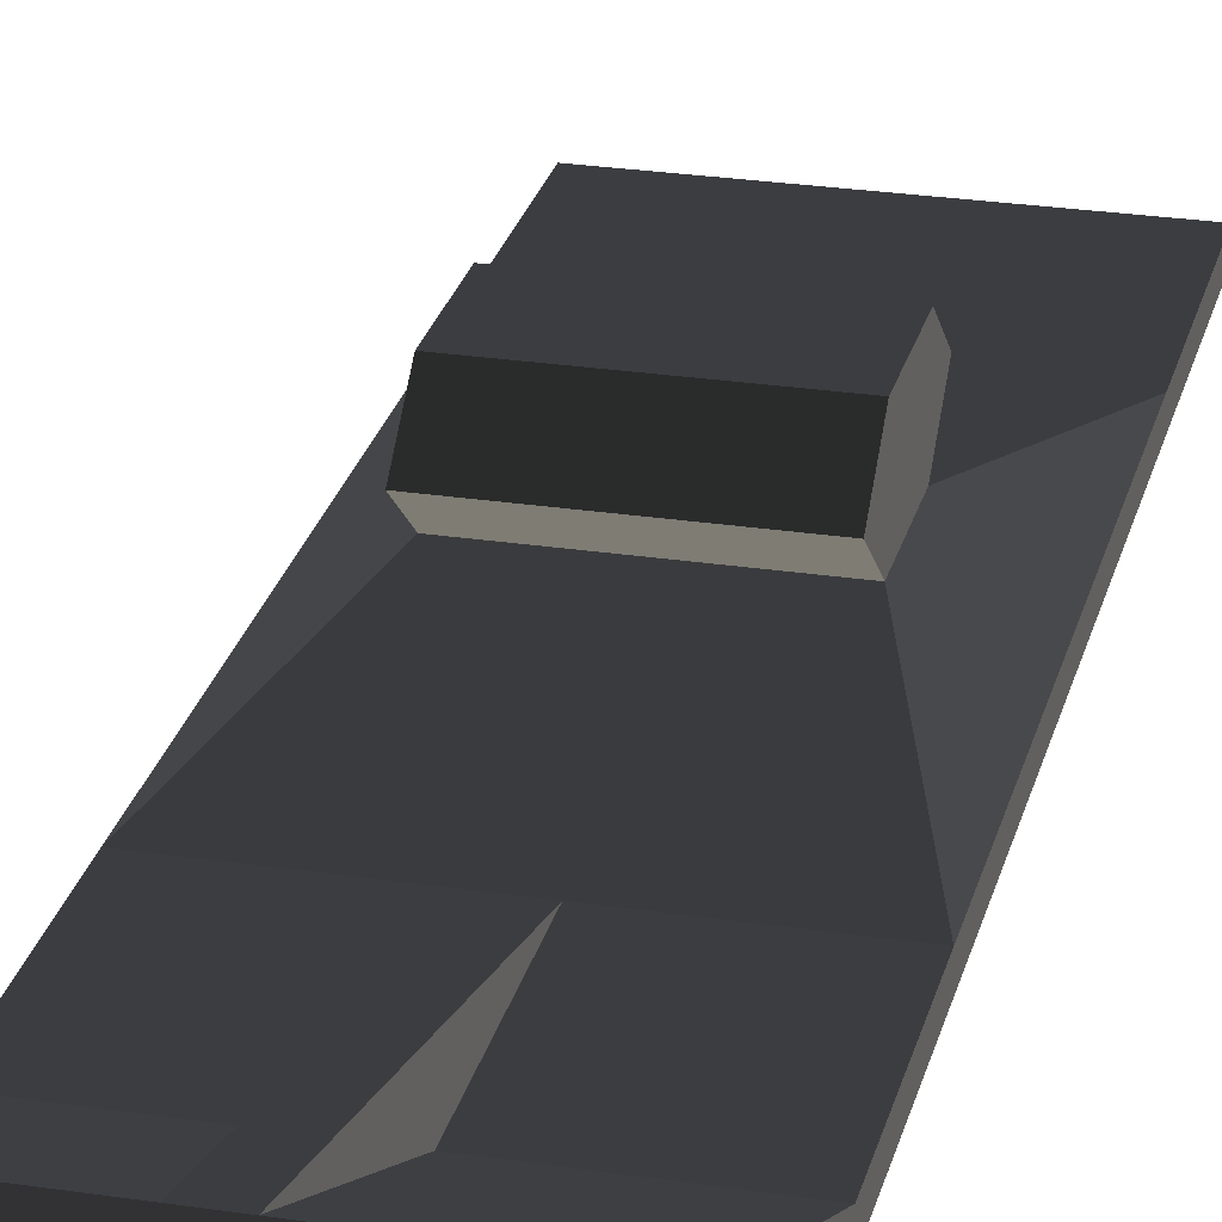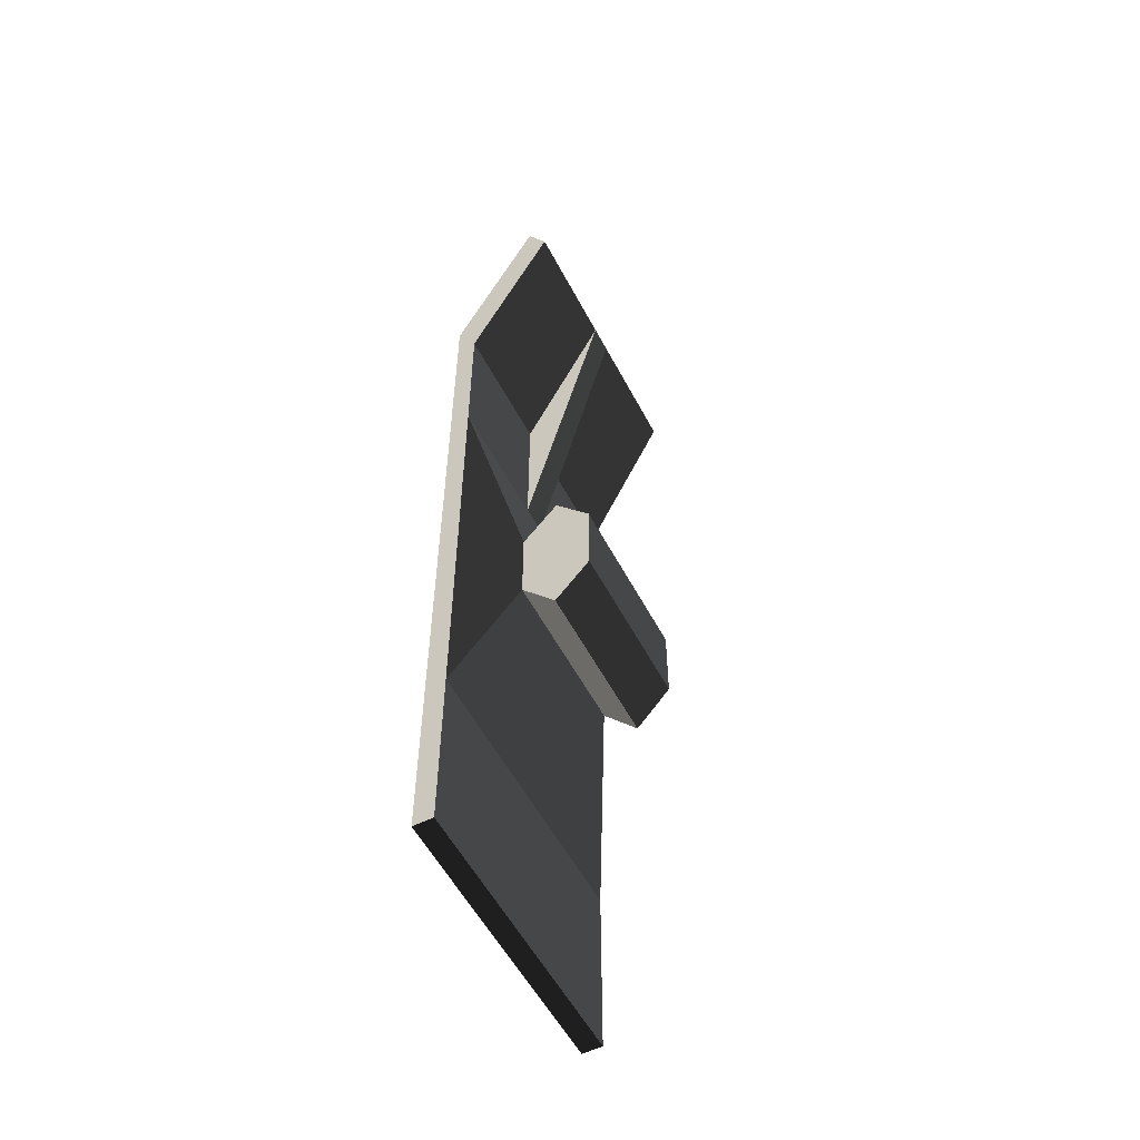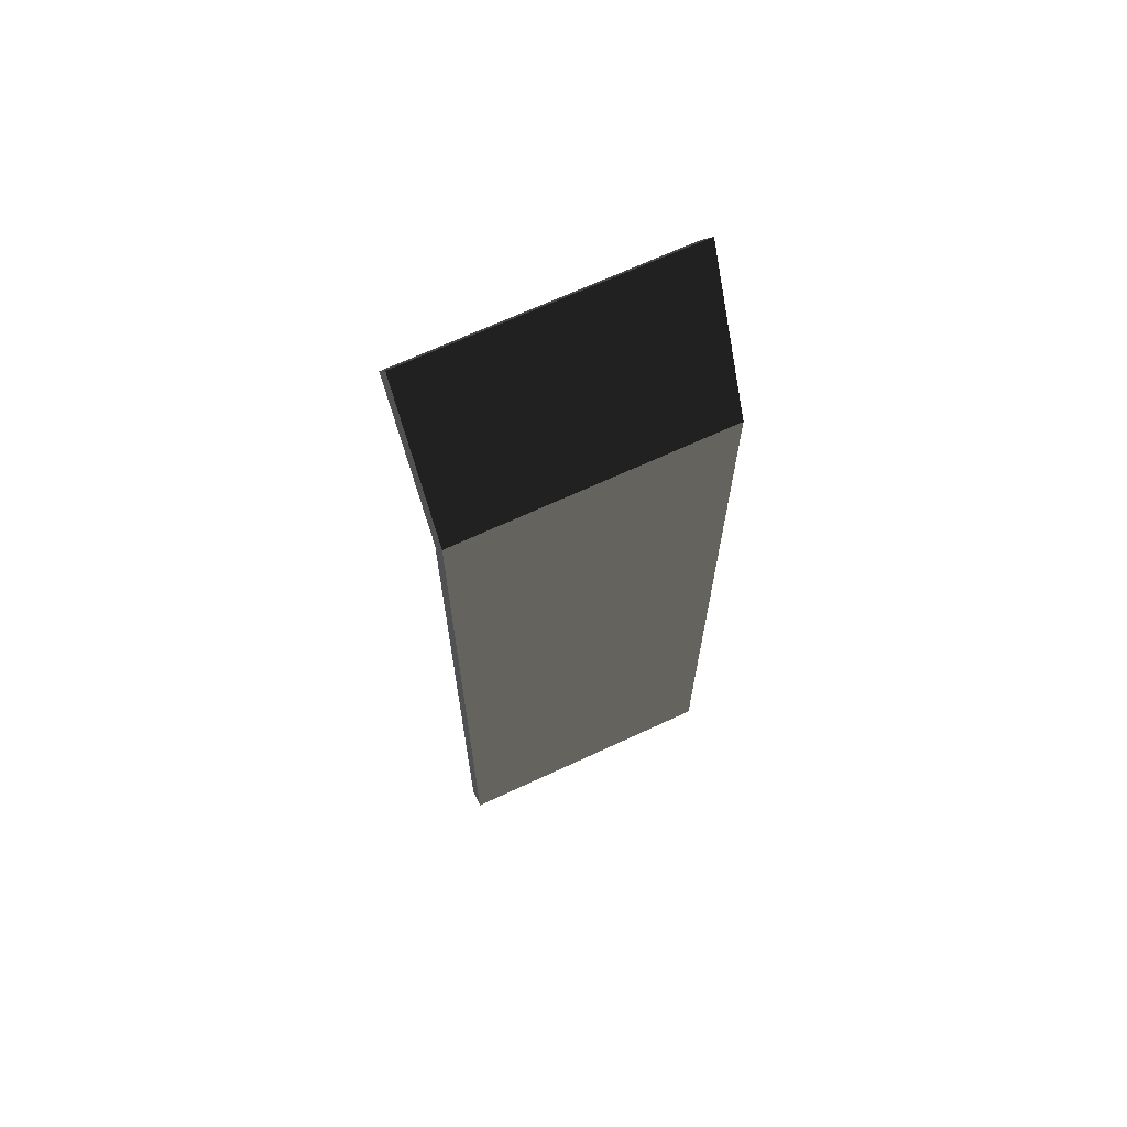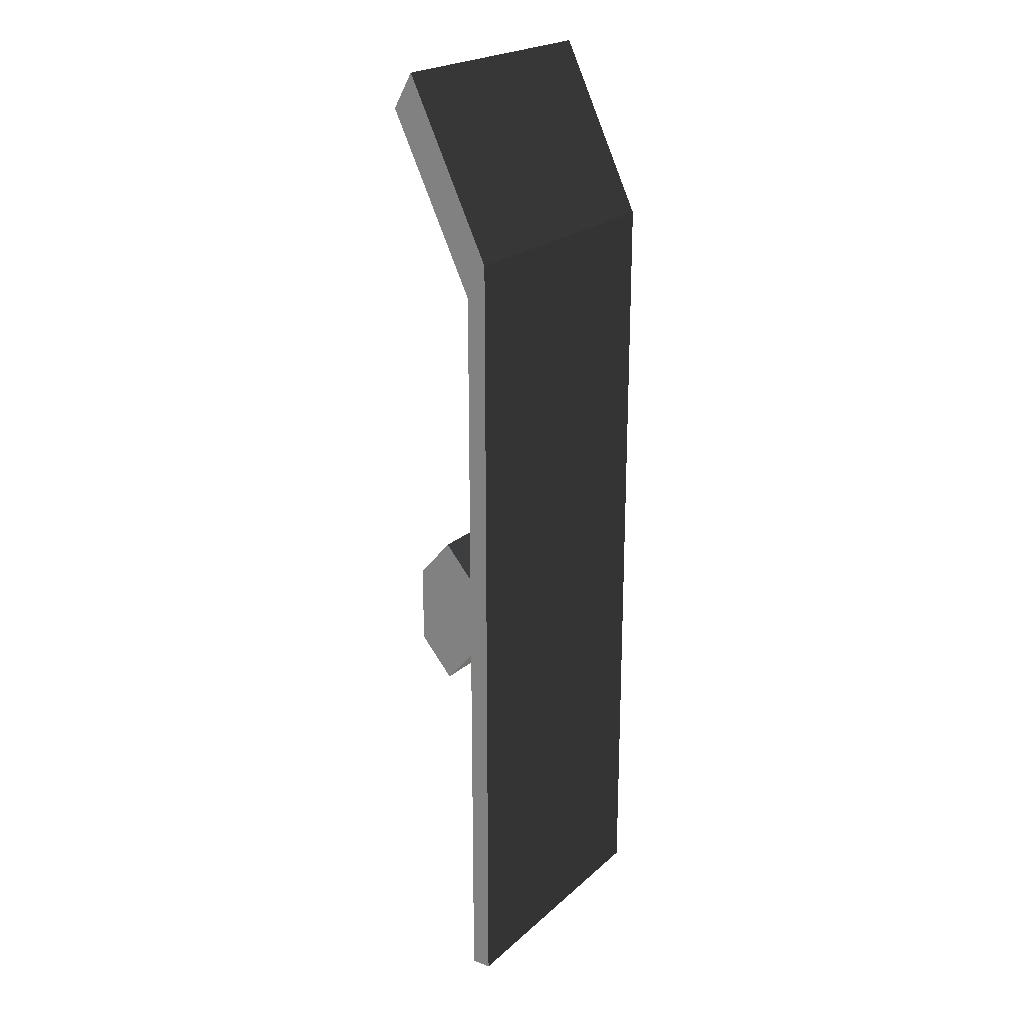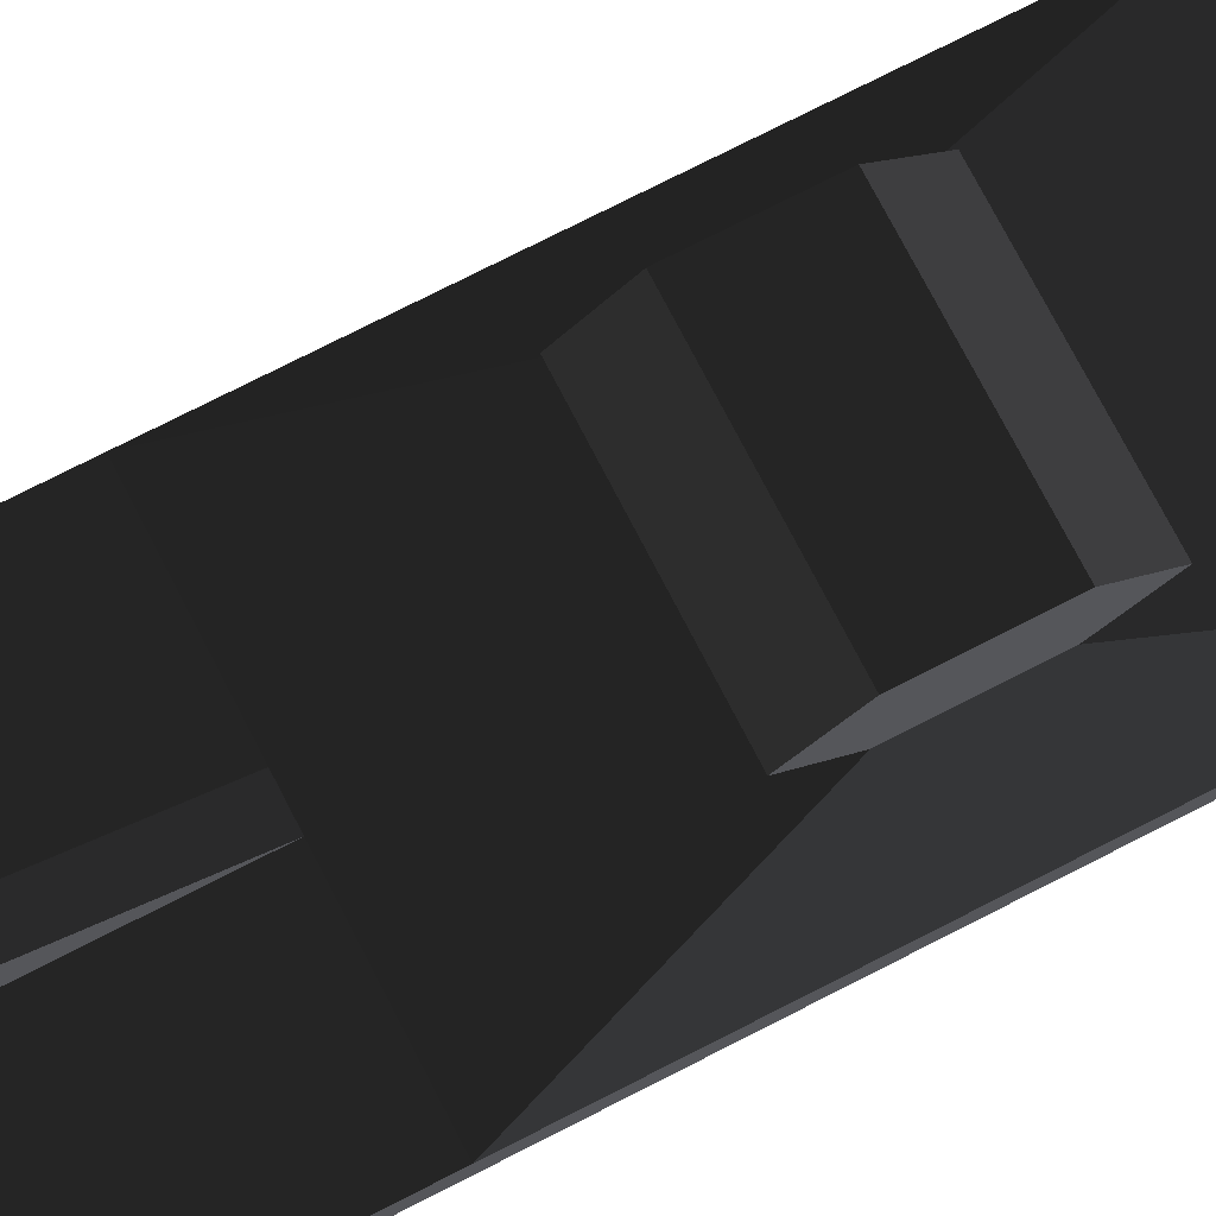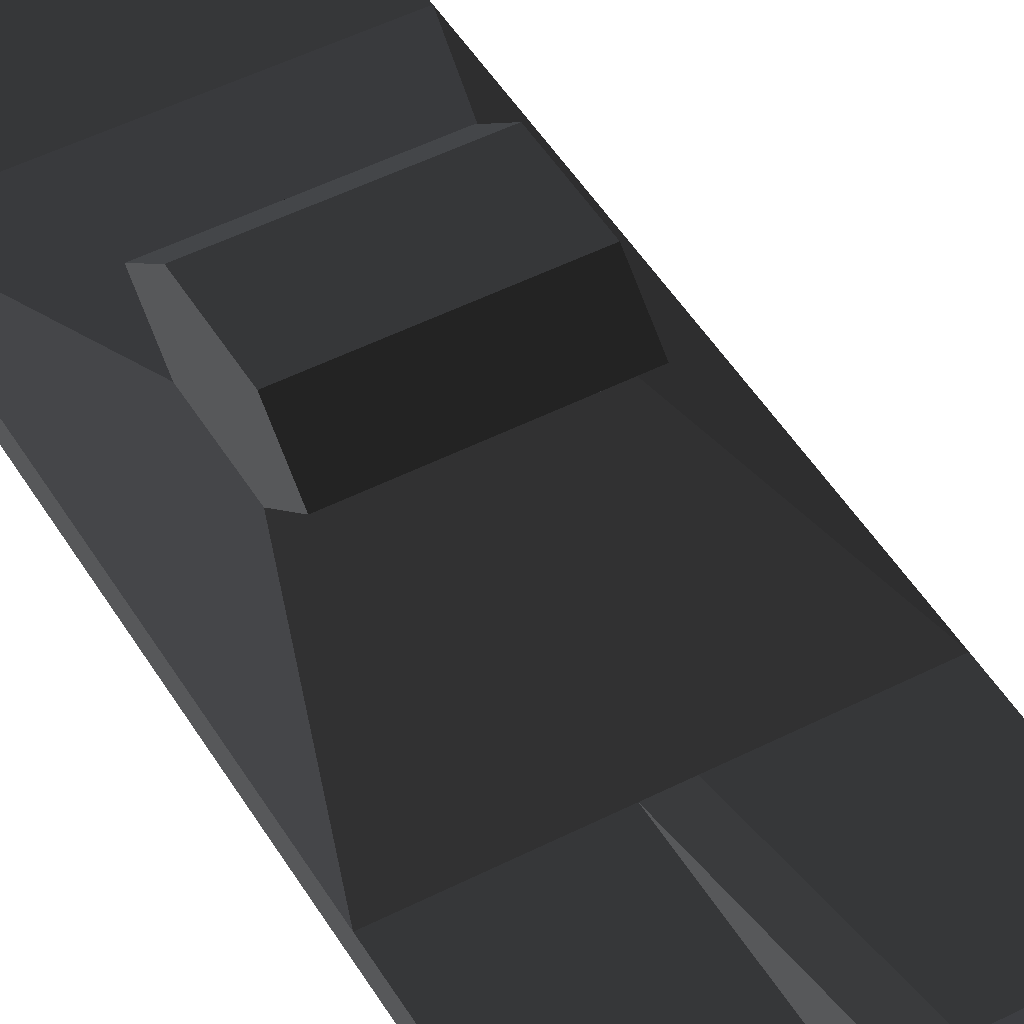
<metadata>
{"format":"obj","ext":"obj","renderer":"f3d","projection":"perspective","resolution":1024,"background":"white","views":[{"elev":26.1,"azim":13.5,"up":"+Y"},{"elev":-56.0,"azim":117.6,"up":"+Z"},{"elev":67.9,"azim":-25.0,"up":"+Z"},{"elev":22.0,"azim":-56.1,"up":"+Z"},{"elev":73.9,"azim":62.8,"up":"+Y"},{"elev":48.3,"azim":-29.8,"up":"+Y"}]}
</metadata>
<code>
v 0.1768 0.0163 0.6946
v 0.0174 0.0163 0.6946
v 0.1768 -0.0087 0.7386
v 0.1768 -0.0087 0.7386
v 0.1768 -0.0887 0.4746
v 0.1768 -0.1137 0.5186
v 0.1768 -0.0887 0.2769
v 0.1768 -0.0887 0.2769
v 0.0174 -0.0887 0.4746
v 0.0174 -0.0887 0.2769
v 0.1768 0.0163 0.6946
v 0.0174 0.0163 0.6946
v 0.0174 -0.0887 0.2769
v 0.0174 -0.0887 0.2769
v -0.017 0.0163 0.6946
v -0.017 -0.0887 0.2769
v -0.017 -0.0887 0.4746
v -0.017 -0.0887 0.4746
v -0.1764 -0.0887 0.4746
v -0.1764 -0.0887 0.2769
v -0.1033 -0.043 0.0511
v -0.1033 -0.043 0.0511
v 0.1036 -0.043 0.0511
v 0.0174 -0.0887 0.2769
v 0.1768 -0.0887 0.2769
v 0.1768 -0.0887 0.2769
v 0.1036 -0.043 -0.0489
v 0.1768 -0.0887 -0.2766
v 0.1768 -0.1137 -0.4944
v 0.1768 -0.1137 0.5186
v 0.1768 -0.0887 -0.4944
v 0.1768 -0.0887 -0.4944
v -0.1764 -0.0887 -0.4944
v -0.1764 -0.1137 -0.4944
v -0.1764 -0.0887 -0.2766
v -0.1764 -0.0887 -0.2766
v 0.1768 -0.0887 -0.4944
v 0.1768 -0.0887 -0.2766
v 0.1036 -0.043 -0.0489
v -0.1033 -0.043 -0.0489
v -0.1033 -0.043 0.0511
v -0.1764 -0.0887 0.2769
v -0.1764 -0.1137 0.5186
v -0.1764 -0.1137 -0.4944
v -0.1764 -0.0887 0.4746
v -0.1764 -0.0887 0.4746
v -0.1764 0.0163 0.6946
v -0.1764 -0.0087 0.7386
v -0.017 0.0163 0.6946
v -0.017 0.0163 0.6946
v -0.1764 -0.0887 0.4746
v -0.017 -0.0887 0.4746
v -0.1764 -0.1137 0.5186
v -0.1764 -0.1137 -0.4944
v 0.1768 -0.1137 0.5186
v 0.1768 -0.1137 -0.4944
v -0.1764 -0.0087 0.7386
v 0.1768 -0.0087 0.7386
v -0.017 0.0163 0.6946
v 0.0174 0.0163 0.6946
v 0.1036 -0.043 -0.0489
v -0.1033 -0.043 -0.0489
v 0.1036 0.0003 -0.0989
v -0.1033 0.0003 -0.0989
v 0.1036 -0.043 0.0511
v 0.1036 0.0003 0.1011
v -0.1033 -0.043 0.0511
v -0.1033 0.0003 0.1011
v -0.1033 -0.043 -0.0489
v -0.1033 0.0003 -0.0989
v -0.1033 0.0436 -0.0489
v -0.1033 0.0436 0.0511
v 0.1036 0.0436 0.0511
v 0.1036 0.0003 0.1011
v 0.1036 0.0436 -0.0489
v 0.1036 0.0003 -0.0989
v -0.1033 0.0436 -0.0489
v -0.1033 0.0003 -0.0989
v 0.1036 0.0436 0.0511
v -0.1033 0.0436 0.0511
g Group_001
f 1 2 3
f 1 3 6 5
f 5 6 7
f 5 7 10 9
f 5 9 12 11
f 12 9 13
f 12 13 16 15
f 15 16 17
f 17 16 20 19
f 20 16 21
f 21 16 24 23
f 23 24 25
f 23 25 28 27
f 28 25 30 29
f 28 29 31
f 31 29 34 33
f 33 34 35
f 33 35 38 37
f 38 35 40 39
f 40 35 42 41
f 42 35 44 43
f 42 43 45
f 45 43 48 47
f 47 48 49
f 47 49 52 51
g Group_002
f 53 54 56 55
f 53 55 58 57
f 57 58 60 59
g Group_003
f 61 62 64 63
f 61 63 66 65
f 65 66 68 67
f 67 68 70 69
f 70 68 72 71
f 72 68 74 73
f 73 74 76 75
f 75 76 78 77
f 75 77 80 79

</code>
